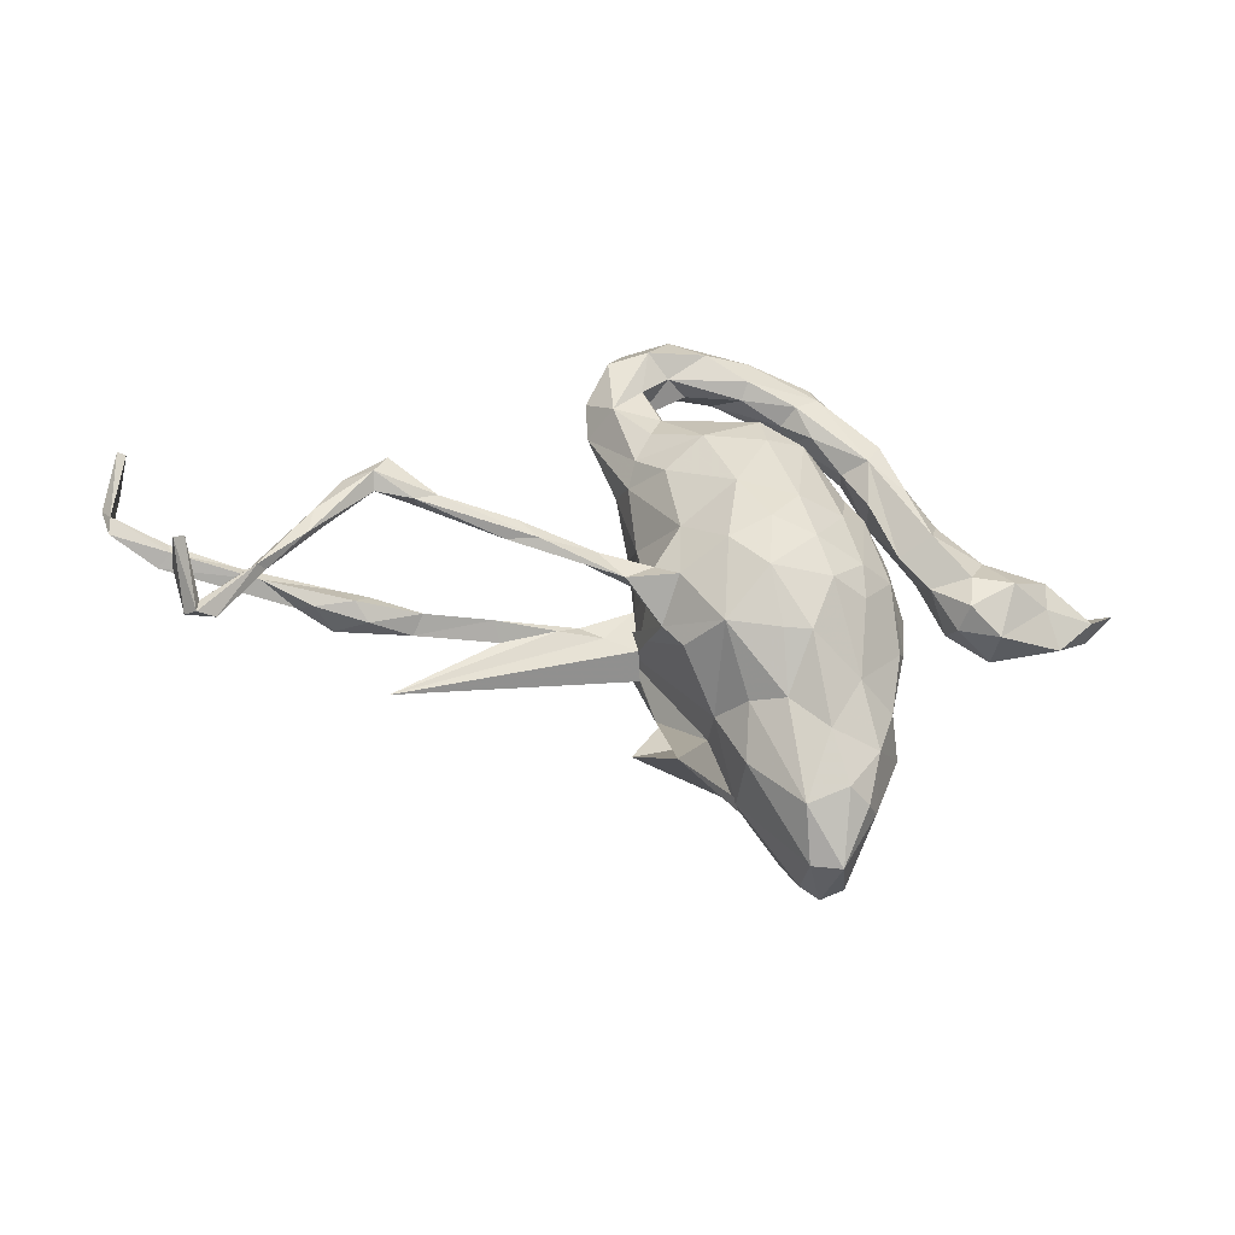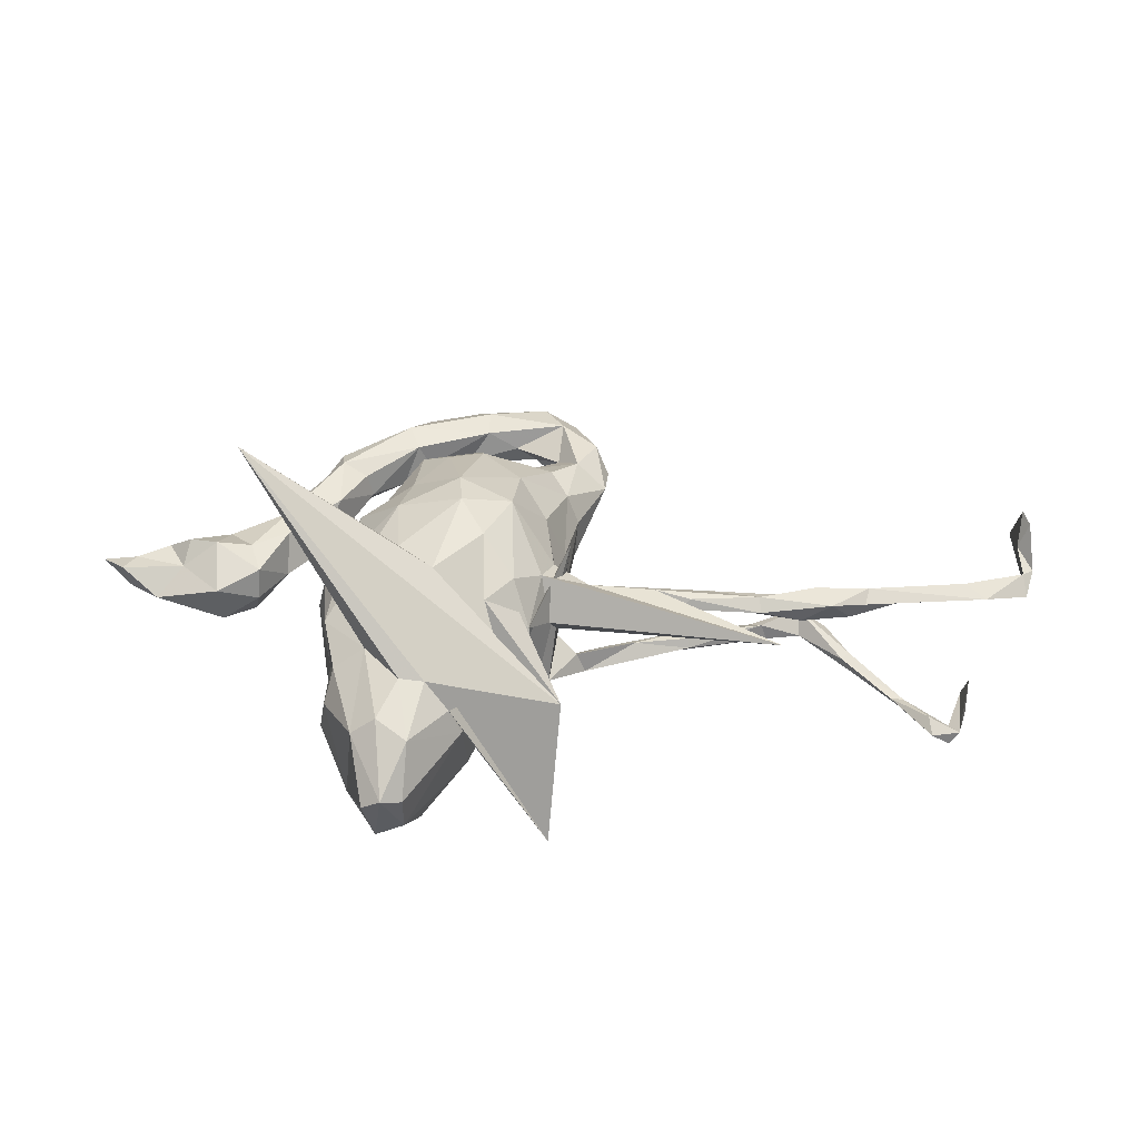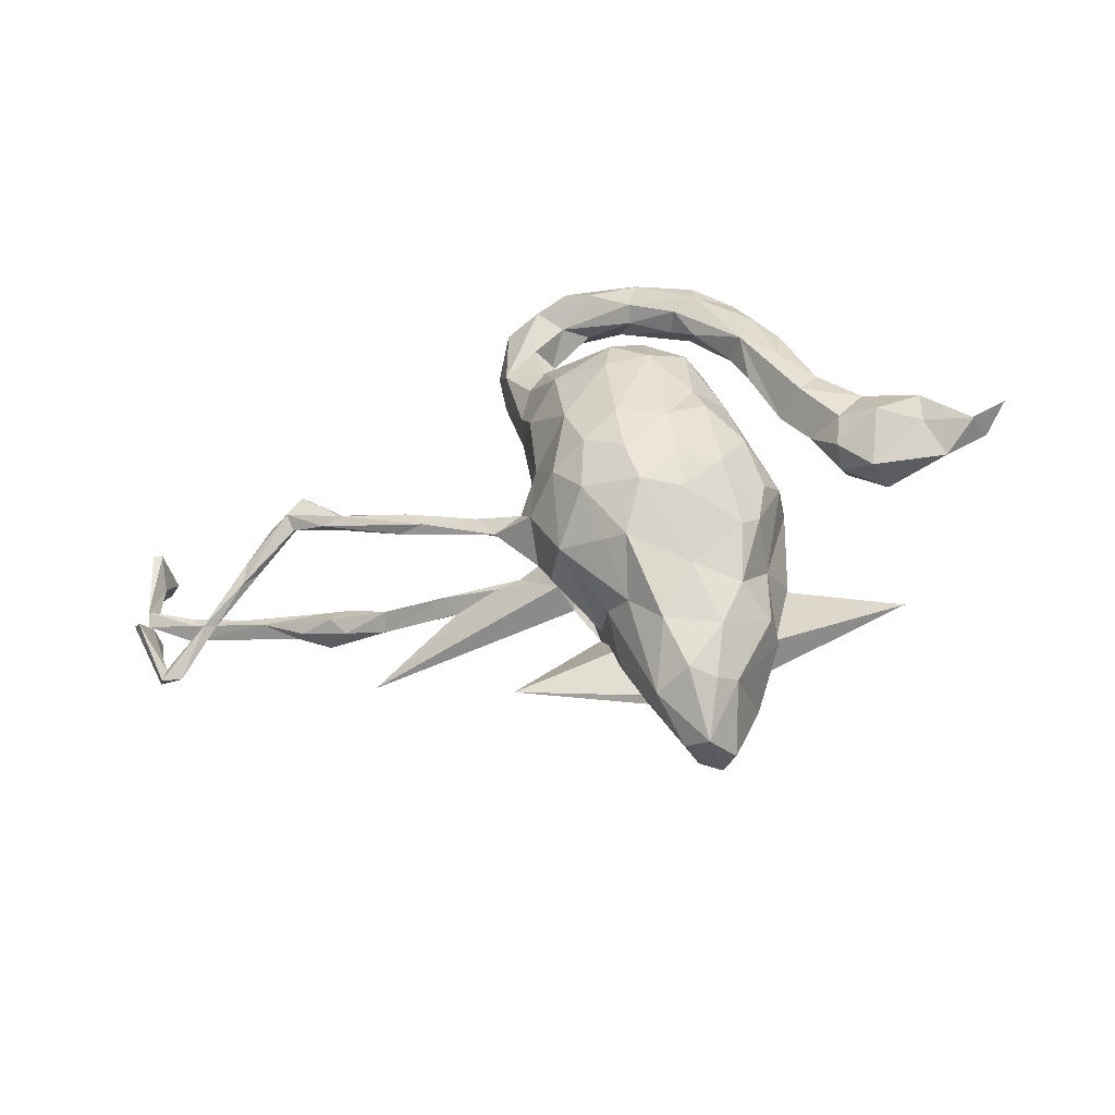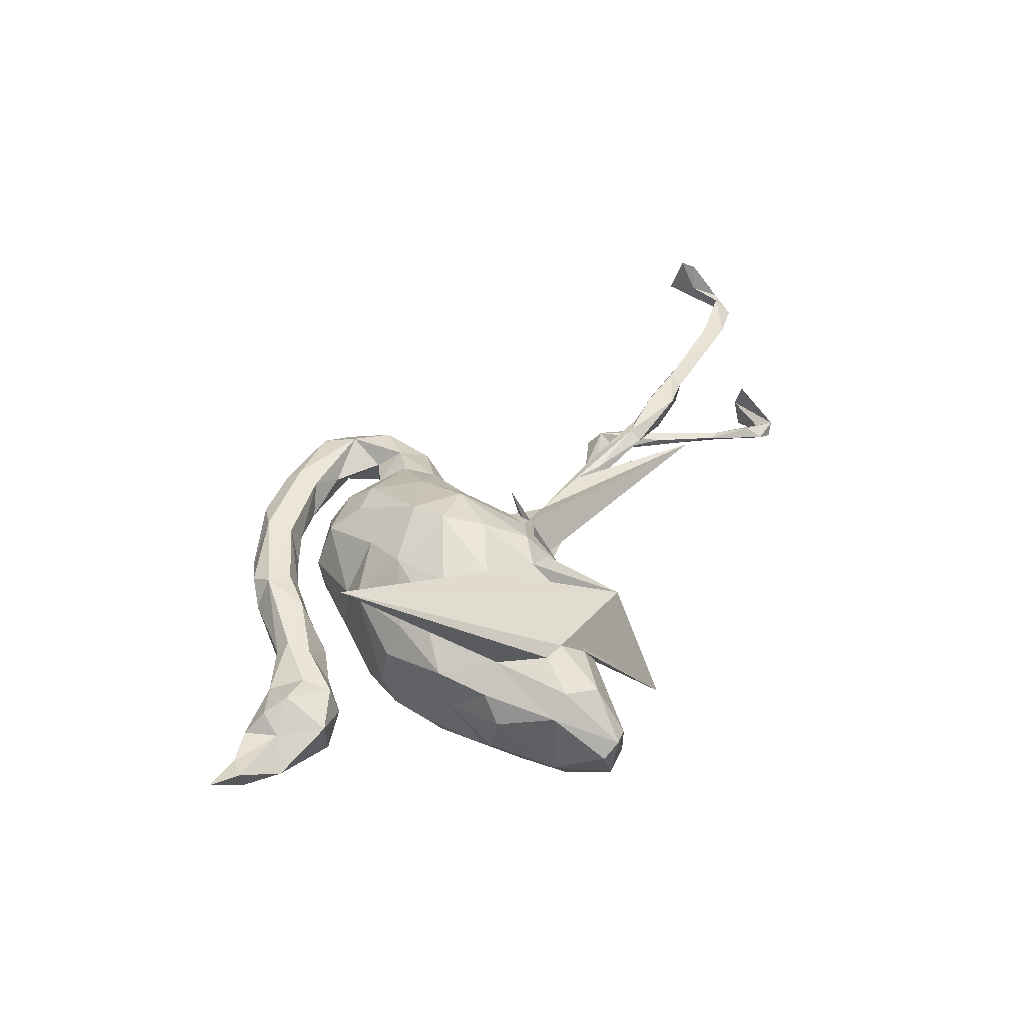
<metadata>
{"format":"obj","ext":"obj","renderer":"f3d","projection":"perspective","resolution":1024,"background":"white","views":[{"elev":-32.8,"azim":166.0,"up":"+Y"},{"elev":-44.0,"azim":-2.6,"up":"+Y"},{"elev":-30.8,"azim":-158.8,"up":"+Y"},{"elev":48.4,"azim":-52.1,"up":"+Z"}]}
</metadata>
<code>
v 0.8928 0.124 0.04754
v 0.9021 0.02738 0.06642
v 0.895 0.08099 0.1217
v 0.8851 0.1057 0.1274
v 0.8796 0.06918 0.07986
v 0.8789 0.1253 0.05427
v 0.8892 0.00768 0.04584
v 0.8833 0.01296 0.07218
v 0.8881 -0.01907 0.05162
v 0.8132 -0.0502 0.07504
v 0.8034 -0.01553 0.06248
v 0.7899 -0.113 -0.08449
v 0.7952 -0.123 -0.04107
v 0.8025 -0.1254 -0.1221
v 0.7737 -0.2137 -0.06975
v 0.7874 -0.1288 -0.135
v 0.7589 -0.2198 -0.09179
v 0.7801 -0.02581 0.08533
v 0.7983 -0.03239 0.05668
v 0.7257 -0.1853 -0.06543
v 0.7566 -0.1975 -0.08486
v 0.7302 -0.2158 -0.0776
v 0.7001 -0.03365 0.07035
v 0.6847 -0.1346 -0.09844
v 0.6665 -0.05348 0.06272
v 0.6922 -0.133 -0.08481
v 0.6707 -0.1323 -0.08401
v 0.6187 -0.06933 -0.09766
v 0.6132 -0.03009 -0.09787
v 0.5563 -0.04692 0.07488
v 0.5966 -0.04775 -0.08441
v 0.609 -0.03586 -0.08079
v 0.5868 -0.08682 0.06325
v 0.6103 -0.07995 0.08543
v 0.6168 -0.05361 0.09615
v 0.528 0.0512 -0.06892
v 0.5757 0.03106 -0.09026
v 0.5295 -0.07702 0.04946
v 0.5274 -0.06346 0.1043
v 0.5302 0.01527 -0.09789
v 0.5356 0.03823 -0.1156
v 0.552 -0.1012 0.102
v 0.506 -0.05552 0.06828
v 0.5058 -0.101 0.06547
v 0.4629 0.01559 -0.07509
v 0.515 0.07354 -0.1028
v 0.4403 0.01989 -0.1042
v 0.474 0.00973 -0.1014
v 0.4461 0.03068 -0.08987
v 0.4382 -0.1029 0.0821
v 0.4278 -0.07879 0.05677
v 0.4733 -0.06848 0.09018
v 0.3516 -0.05827 0.08359
v 0.3237 -0.07414 0.05615
v 0.3163 -0.005018 -0.0785
v 0.4366 -0.08078 0.09617
v 0.291 -0.02834 -0.1035
v 0.337 -0.01896 -0.07555
v 0.3225 -0.000247 -0.09963
v 0.3235 -0.0884 0.09467
v 0.2264 -0.07441 0.06227
v 0.3383 -0.02885 -0.08872
v 0.3086 -0.09726 0.07927
v 0.2469 -0.03241 -0.07584
v 0.1914 -0.0586 0.07164
v 0.2018 0.3011 -0.003899
v 0.1737 0.3646 -0.03304
v 0.2658 -0.07239 0.09725
v 0.1948 0.247 0.01151
v 0.1486 -0.06799 -0.0696
v 0.1794 0.3345 0.03033
v 0.2027 -0.02957 -0.08875
v 0.1696 0.2659 -0.05037
v 0.1605 -0.0678 0.09854
v 0.143 0.1294 -0.03629
v 0.1375 0.1672 -0.05817
v 0.1471 0.1508 0.02283
v 0.1166 0.2099 -0.07397
v 0.1451 0.2728 0.04608
v 0.157 -0.0791 0.05813
v 0.1267 0.1716 0.06432
v 0.1208 0.3736 0.04167
v 0.1095 -0.1072 0.03675
v 0.09643 0.2523 -0.05659
v 0.4648 -0.1936 0.106
v 0.1449 0.4118 0.002977
v 0.1236 0.05356 0.04179
v 0.0826 -0.08684 0.1372
v 0.1266 0.02795 -0.02115
v 0.1639 -0.07559 -0.1025
v 0.1132 -0.03221 0.04867
v 0.1149 -0.05081 -0.04302
v 0.121 0.3151 -0.03986
v 0.08536 0.2739 -0.02833
v 0.1134 0.3067 0.0148
v 0.1204 -0.04858 -0.09904
v 0.09957 0.2219 0.07185
v 0.1293 -0.0198 0.1425
v 0.09691 -0.1337 0.07721
v 0.1134 0.3872 -0.04901
v 0.08618 0.015 -0.12
v 0.1031 -0.03765 0.1118
v 0.102 -0.1284 -0.06942
v 0.06393 -0.1788 0.1123
v 0.104 0.1236 -0.1045
v 0.01939 0.4031 -0.04473
v 0.09157 -0.07527 -0.1311
v 0.09041 0.4276 0.02633
v 0.0404 0.3527 0.002895
v 0.08984 0.06157 0.1159
v 0.07487 -0.1665 -0.08492
v 0.07284 0.4365 -0.0193
v 0.01623 0.07105 -0.1761
v 0.07608 0.3577 -0.0276
v 0.03234 0.02353 0.1921
v 0.03345 -0.03604 -0.1831
v 0.04547 0.1308 0.1428
v 0.05107 0.1802 -0.1282
v -0.0179 0.205 0.1265
v 0.03754 -0.1283 0.1713
v -0.01027 0.3629 0.02779
v 0.03346 -0.1602 -0.155
v 0.01756 0.2704 -0.02071
v -0.009228 0.404 0.03569
v 0.01346 -0.2405 -0.02269
v -0.007199 -0.176 0.1704
v 0.007159 -0.2454 0.03477
v 0.06325 0.2577 0.04343
v -0.04203 0.2283 -0.1183
v -0.01956 -0.2449 -0.08607
v -0.02568 -0.002606 -0.2033
v -0.01214 -0.06738 0.2084
v -0.04577 -0.1715 -0.1745
v -0.03183 0.2515 0.08281
v -0.0748 0.1835 0.1351
v -0.03535 -0.3399 0.04463
v -0.0214 -0.08745 -0.203
v -0.04913 0.000225 0.2175
v -0.0652 -0.2535 -0.1223
v 0.1057 -0.3932 -0.1548
v -0.06816 0.2709 0.03275
v -0.07478 0.2672 -0.05499
v -0.02505 -0.3225 -0.04569
v -0.04933 0.3652 -0.0433
v -0.05267 0.06541 0.2021
v -0.388 -0.06448 0.3747
v 0.1174 -0.2807 0.04878
v -0.05609 -0.3317 0.08586
v -0.05639 0.4147 -0.02516
v -0.08963 -0.1349 0.1974
v -0.04233 0.1753 -0.1459
v -0.0858 -0.175 -0.1841
v -0.1112 0.3142 -0.009093
v -0.1074 0.1917 -0.1218
v -0.02549 0.4275 0.01469
v -0.04392 0.3428 -0.02243
v -0.0946 -0.3064 0.1233
v -0.1321 0.3175 0.03024
v -0.1483 0.3617 0.03595
v -0.1169 -0.4042 0.09765
v -0.09653 -0.4015 -0.08947
v -0.09153 -0.02777 -0.2051
v -0.1273 0.3316 -0.04017
v -0.1345 -0.3058 0.1279
v -0.07357 0.05035 -0.1885
v -0.1304 0.1083 0.14
v -0.1134 0.4046 0.01228
v -0.124 -0.3003 -0.1331
v -0.1455 -0.08018 0.1877
v -0.121 -0.4676 0.0297
v -0.115 -0.09141 -0.2002
v -0.1482 0.2238 -0.05318
v -0.1191 0.2217 0.09156
v -0.1723 -0.2146 -0.133
v -0.1547 0.2292 0.01586
v -0.1181 -0.4651 -0.02952
v -0.2201 0.3401 -0.006893
v -0.1496 0.04355 -0.1606
v -0.1541 -0.479 0.04219
v -0.1741 0.1165 -0.1028
v -0.191 -0.236 0.1177
v -0.1622 -0.4722 -0.0448
v -0.2052 -0.3747 0.07723
v -0.1834 -0.471 0.01855
v -0.1547 -0.3776 -0.1117
v -0.1662 -0.3706 0.1087
v -0.1734 -0.1005 -0.1693
v -0.1913 -0.06536 0.1635
v -0.1514 0.02413 0.1738
v -0.2153 0.07053 0.09779
v -0.2121 -0.3839 -0.05299
v -0.1554 0.2851 -0.02743
v -0.2072 0.2363 -0.009015
v -0.1698 -0.04695 -0.1757
v -0.1563 0.3813 -0.02332
v -0.1984 0.1131 0.05732
v -0.1982 0.07364 -0.1177
v -0.2348 -0.2361 -0.08439
v -0.1902 -0.3907 -0.08632
v -0.1634 0.3515 -0.04023
v -0.2264 -0.04432 -0.1344
v -0.2064 -0.3085 -0.09996
v -0.2587 -0.159 0.09219
v -0.2183 0.2427 0.02798
v -0.2445 0.1757 -0.02145
v -0.207 0.1196 -0.03224
v -0.2394 -0.247 0.08084
v -0.2525 -0.2849 0.03882
v -0.2449 -0.1454 -0.103
v -0.2367 -0.052 0.1211
v -0.2622 0.2803 -0.03664
v -0.2603 -0.2761 -0.02439
v -0.2673 -0.04236 0.06474
v -0.271 -0.05998 -0.06196
v -0.2462 0.02408 -0.07422
v -0.2625 0.2961 0.02309
v -0.263 -0.1242 -0.07111
v -0.2508 -0.1776 0.002152
v -0.2589 0.1745 0.03434
v -0.2798 -0.03623 -0.002899
v -0.2585 0.2595 0.04254
v -0.2401 0.2455 -0.04386
v -0.2909 0.09267 -0.01232
v -0.2951 0.2588 -0.003552
v -0.3548 0.1563 -0.0159
v -0.3445 0.1319 0.04098
v -0.3388 0.04176 -0.01269
v -0.3019 0.1976 -0.03966
v -0.3345 0.1166 -0.04911
v -0.3377 0.08477 0.04282
v -0.3796 -0.002628 0.04199
v -0.3618 0.1452 0.0181
v -0.3962 0.04664 0.04906
v -0.3878 -0.002605 -0.04821
v -0.3812 -0.0217 -0.005071
v -0.3939 0.05005 -0.0479
v -0.4379 -0.04252 -0.03412
v -0.4451 -0.04605 0.03334
v -0.4562 0.03983 -0.06251
v -0.4265 0.09937 -0.01697
v -0.451 0.03443 0.06587
v -0.5063 0.01192 0.02993
v -0.4354 0.0952 0.02369
v -0.4965 0.04908 0.05586
v -0.5472 -0.03092 -0.002
v -0.5199 0.06499 -0.03582
v -0.534 0.0642 0.02445
v -0.5208 0.02384 -0.02794
v -0.6062 0.008461 0.02594
v -0.5969 0.01397 -0.02039
v -0.5869 0.04137 0.01866
v -0.6436 0.04831 0.002679
f 41 40 48
f 45 48 40
f 47 41 48
f 28 40 41
f 46 41 47
f 57 47 48
f 62 57 48
f 59 47 57
f 72 59 57
f 49 47 59
f 41 29 28
f 24 28 29
f 37 29 41
f 31 40 28
f 55 59 72
f 90 72 57
f 62 90 57
f 96 72 90
f 107 96 90
f 70 72 96
f 37 36 32
f 31 32 36
f 29 37 32
f 46 36 37
f 40 31 36
f 45 40 36
f 49 45 36
f 62 48 45
f 46 49 36
f 55 45 49
f 37 41 46
f 49 46 47
f 58 62 45
f 59 55 49
f 58 45 55
f 64 58 55
f 101 89 92
f 91 92 89
f 96 101 92
f 75 89 101
f 237 239 234
f 236 234 239
f 235 237 234
f 248 239 237
f 27 31 28
f 26 32 31
f 64 62 58
f 72 64 55
f 90 62 64
f 70 64 72
f 70 90 64
f 103 90 70
f 122 103 111
f 98 111 103
f 125 122 111
f 107 103 122
f 90 103 107
f 116 107 122
f 201 187 209
f 174 209 187
f 217 201 209
f 194 187 201
f 4 3 1
f 2 1 3
f 6 4 1
f 5 3 4
f 16 12 14
f 13 14 12
f 17 16 14
f 21 12 16
f 194 201 197
f 215 197 201
f 178 194 197
f 116 101 107
f 96 107 101
f 113 101 116
f 214 215 201
f 206 197 215
f 162 194 178
f 180 178 197
f 105 101 113
f 131 113 116
f 171 187 194
f 154 178 180
f 206 180 197
f 118 105 113
f 75 101 105
f 172 154 180
f 165 178 154
f 151 165 154
f 162 178 165
f 165 151 113
f 118 113 151
f 131 165 113
f 129 118 151
f 76 105 118
f 129 151 154
f 142 129 154
f 84 118 129
f 174 152 168
f 139 168 152
f 202 174 168
f 171 152 174
f 161 168 139
f 133 139 152
f 122 139 133
f 137 133 152
f 162 171 194
f 174 187 171
f 137 152 171
f 171 162 137
f 131 137 162
f 122 133 137
f 116 122 137
f 131 116 137
f 165 131 162
f 155 124 108
f 82 108 124
f 112 155 108
f 159 124 155
f 121 82 124
f 86 108 82
f 71 86 82
f 112 108 86
f 170 160 179
f 186 179 160
f 176 170 179
f 136 160 170
f 148 160 136
f 176 136 170
f 127 148 136
f 157 160 148
f 208 183 207
f 181 207 183
f 218 208 207
f 191 183 208
f 140 148 127
f 125 127 136
f 104 140 127
f 157 148 140
f 98 127 125
f 143 125 136
f 203 218 207
f 212 208 218
f 51 43 38
f 30 38 43
f 44 51 38
f 52 43 51
f 61 54 63
f 50 63 54
f 85 61 63
f 65 54 61
f 68 85 63
f 80 61 85
f 65 61 80
f 91 65 80
f 83 80 85
f 99 83 85
f 91 80 83
f 25 30 23
f 35 23 30
f 19 25 23
f 38 30 25
f 18 23 35
f 39 35 30
f 33 38 25
f 43 39 30
f 52 39 43
f 25 34 33
f 42 33 34
f 10 34 25
f 42 34 35
f 10 35 34
f 39 42 35
f 56 42 39
f 56 39 52
f 50 42 56
f 53 56 52
f 53 52 51
f 54 53 51
f 51 44 50
f 42 50 44
f 54 51 50
f 60 50 56
f 68 60 56
f 63 50 60
f 68 56 53
f 65 53 54
f 68 63 60
f 74 68 53
f 74 53 65
f 74 85 68
f 91 74 65
f 88 85 74
f 102 74 91
f 102 88 74
f 99 85 88
f 181 203 207
f 213 218 203
f 104 127 98
f 111 98 125
f 99 104 98
f 210 213 203
f 220 218 213
f 83 99 98
f 88 104 99
f 103 83 98
f 190 220 213
f 217 218 220
f 83 92 91
f 103 92 83
f 33 44 38
f 42 44 33
f 249 245 242
f 238 242 245
f 251 249 242
f 250 245 249
f 241 242 238
f 237 238 245
f 231 241 238
f 244 242 241
f 235 231 238
f 233 241 231
f 227 231 235
f 237 235 238
f 184 179 183
f 186 183 179
f 191 184 183
f 182 179 184
f 198 212 218
f 191 208 212
f 70 92 103
f 84 73 78
f 76 78 73
f 118 84 78
f 93 73 84
f 69 76 73
f 118 78 76
f 66 69 73
f 75 76 69
f 211 177 200
f 195 200 177
f 222 211 200
f 224 177 211
f 163 222 200
f 228 211 222
f 192 222 163
f 153 192 163
f 193 222 192
f 144 163 200
f 156 153 163
f 158 192 153
f 94 93 84
f 123 94 84
f 95 93 94
f 100 73 93
f 67 73 100
f 114 100 93
f 66 73 67
f 86 67 100
f 71 66 67
f 156 163 144
f 149 144 200
f 114 156 144
f 106 114 144
f 109 156 114
f 95 114 93
f 106 100 114
f 195 149 200
f 106 144 149
f 112 106 149
f 112 100 106
f 86 100 112
f 184 191 182
f 199 182 191
f 182 161 176
f 143 176 161
f 179 182 176
f 185 161 182
f 202 199 191
f 185 182 199
f 136 176 143
f 130 143 161
f 212 202 191
f 198 202 212
f 217 198 218
f 174 202 198
f 130 125 143
f 122 125 130
f 209 198 217
f 174 198 209
f 27 24 22
f 17 22 24
f 20 27 22
f 28 24 27
f 20 15 26
f 21 26 15
f 27 20 26
f 22 15 20
f 17 15 22
f 12 21 15
f 24 26 21
f 17 24 21
f 29 26 24
f 139 122 130
f 14 15 17
f 19 11 7
f 8 7 11
f 9 19 7
f 23 11 19
f 19 9 10
f 8 10 9
f 25 19 10
f 2 9 7
f 252 249 251
f 250 252 251
f 250 249 252
f 247 251 242
f 244 247 242
f 246 251 247
f 243 247 244
f 243 244 241
f 234 227 235
f 230 231 227
f 231 230 233
f 226 233 230
f 223 230 227
f 206 220 190
f 210 190 213
f 215 220 206
f 196 206 190
f 91 89 87
f 77 87 89
f 110 91 87
f 8 9 2
f 1 2 7
f 141 128 123
f 94 123 128
f 142 141 123
f 134 128 141
f 219 204 221
f 158 221 204
f 226 219 221
f 193 204 219
f 226 230 219
f 223 219 230
f 167 159 155
f 121 124 159
f 177 159 167
f 149 167 155
f 67 86 71
f 79 71 82
f 121 109 82
f 95 82 109
f 156 109 121
f 158 121 159
f 221 158 159
f 153 121 158
f 95 79 82
f 69 71 79
f 128 79 95
f 216 221 159
f 177 216 159
f 224 221 216
f 66 71 69
f 81 69 79
f 97 81 79
f 77 69 81
f 128 97 79
f 117 81 97
f 94 128 95
f 134 97 128
f 119 97 134
f 173 134 141
f 173 141 175
f 142 175 141
f 196 173 175
f 193 158 204
f 75 69 77
f 87 77 81
f 119 117 97
f 110 81 117
f 206 196 175
f 166 173 196
f 232 226 221
f 135 173 166
f 190 166 196
f 240 246 247
f 250 251 246
f 240 247 243
f 233 243 241
f 232 240 243
f 226 243 233
f 232 243 226
f 229 223 227
f 75 77 89
f 5 6 7
f 1 7 6
f 8 5 7
f 4 6 5
f 225 240 232
f 229 240 225
f 224 225 232
f 248 250 246
f 239 248 246
f 245 250 248
f 237 245 248
f 240 239 246
f 234 236 227
f 229 227 236
f 214 220 215
f 236 239 240
f 229 236 240
f 222 223 229
f 228 229 225
f 224 228 225
f 222 229 228
f 205 223 222
f 193 205 222
f 219 223 205
f 219 205 193
f 206 175 172
f 142 172 175
f 180 206 172
f 224 211 228
f 158 193 192
f 154 172 142
f 129 123 84
f 221 224 232
f 177 224 216
f 126 140 104
f 164 186 160
f 181 183 186
f 135 134 173
f 5 2 3
f 188 210 203
f 120 104 88
f 169 203 181
f 157 140 147
f 126 147 140
f 146 157 147
f 164 160 157
f 146 164 157
f 186 164 181
f 146 181 164
f 135 119 134
f 145 117 119
f 145 119 135
f 145 135 166
f 115 110 117
f 87 81 110
f 190 189 166
f 145 166 189
f 210 189 190
f 129 142 123
f 195 177 167
f 149 195 167
f 156 121 153
f 95 109 114
f 105 76 75
f 26 29 32
f 202 185 199
f 168 161 185
f 202 168 185
f 130 161 139
f 16 17 21
f 13 15 14
f 112 149 155
f 145 115 117
f 102 110 115
f 110 102 91
f 88 102 115
f 120 88 115
f 210 188 189
f 169 189 188
f 132 120 115
f 169 188 203
f 126 104 120
f 132 126 120
f 169 146 150
f 147 150 146
f 138 169 150
f 181 146 169
f 132 147 126
f 138 145 189
f 138 115 145
f 132 115 138
f 150 132 138
f 169 138 189
f 147 132 150
f 214 217 220
f 201 217 214
f 13 12 15
f 8 2 5
f 31 27 26
f 96 92 70
f 18 35 10
f 11 23 18
f 8 18 10
f 8 11 18

</code>
